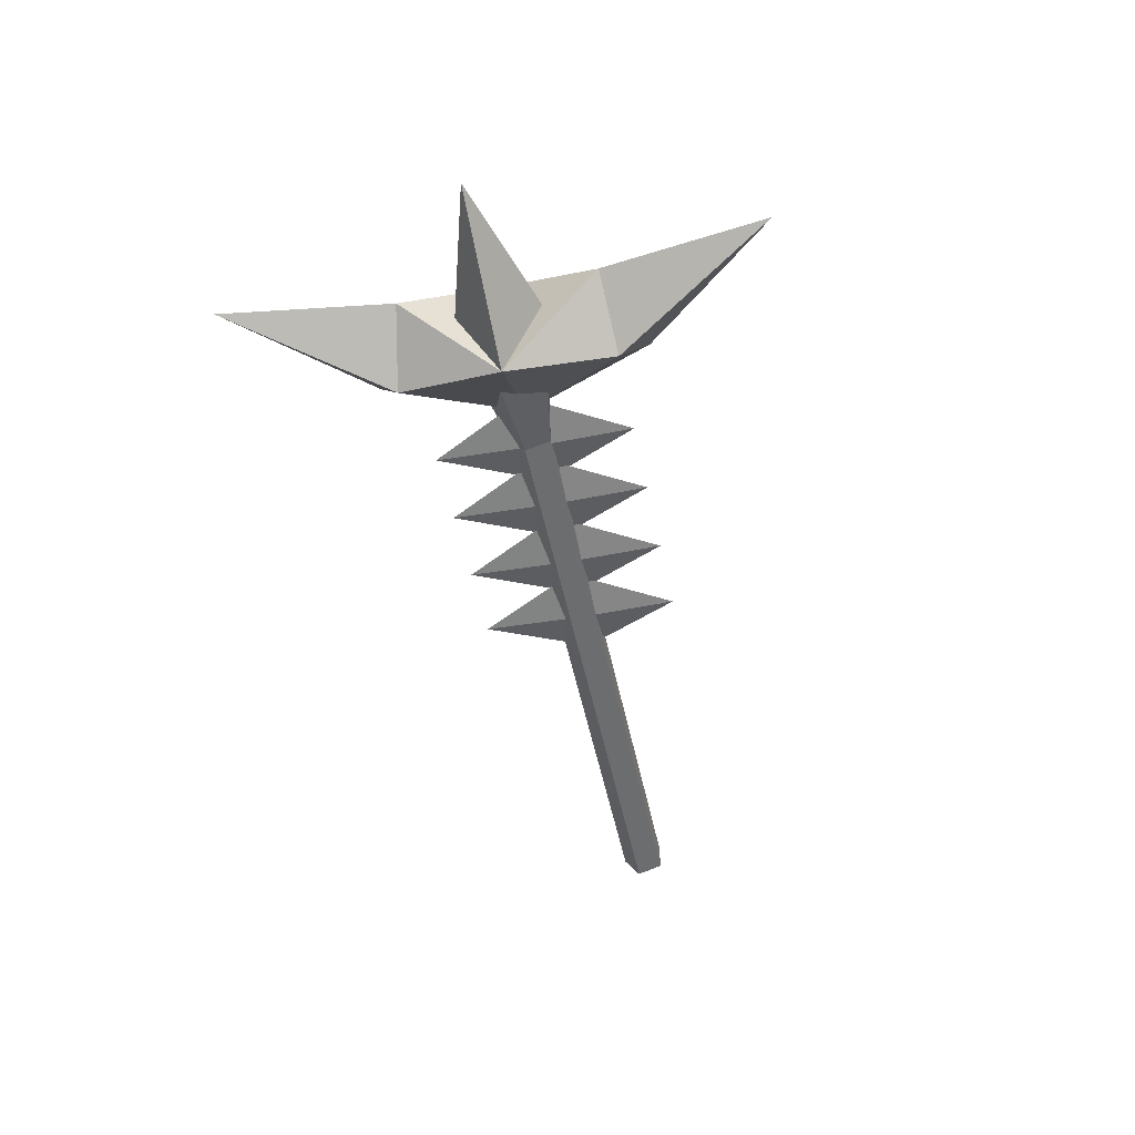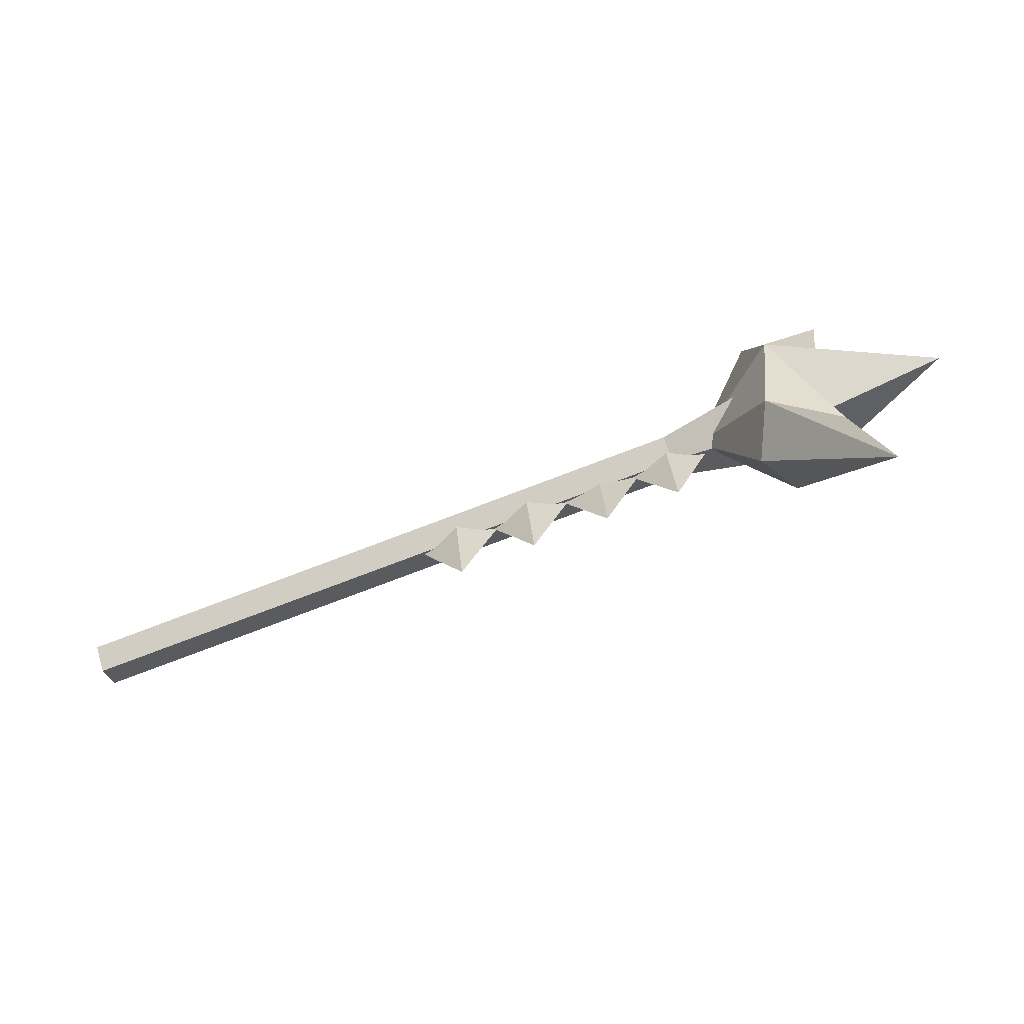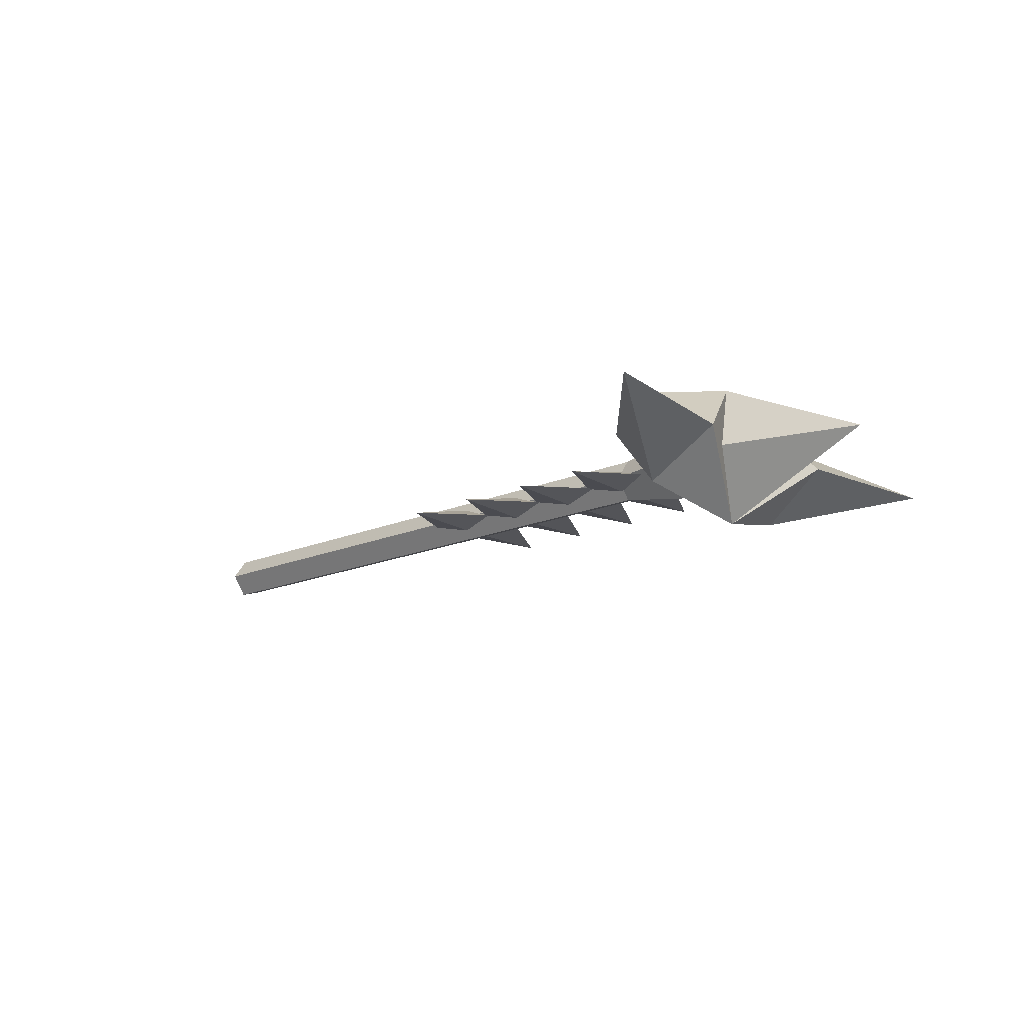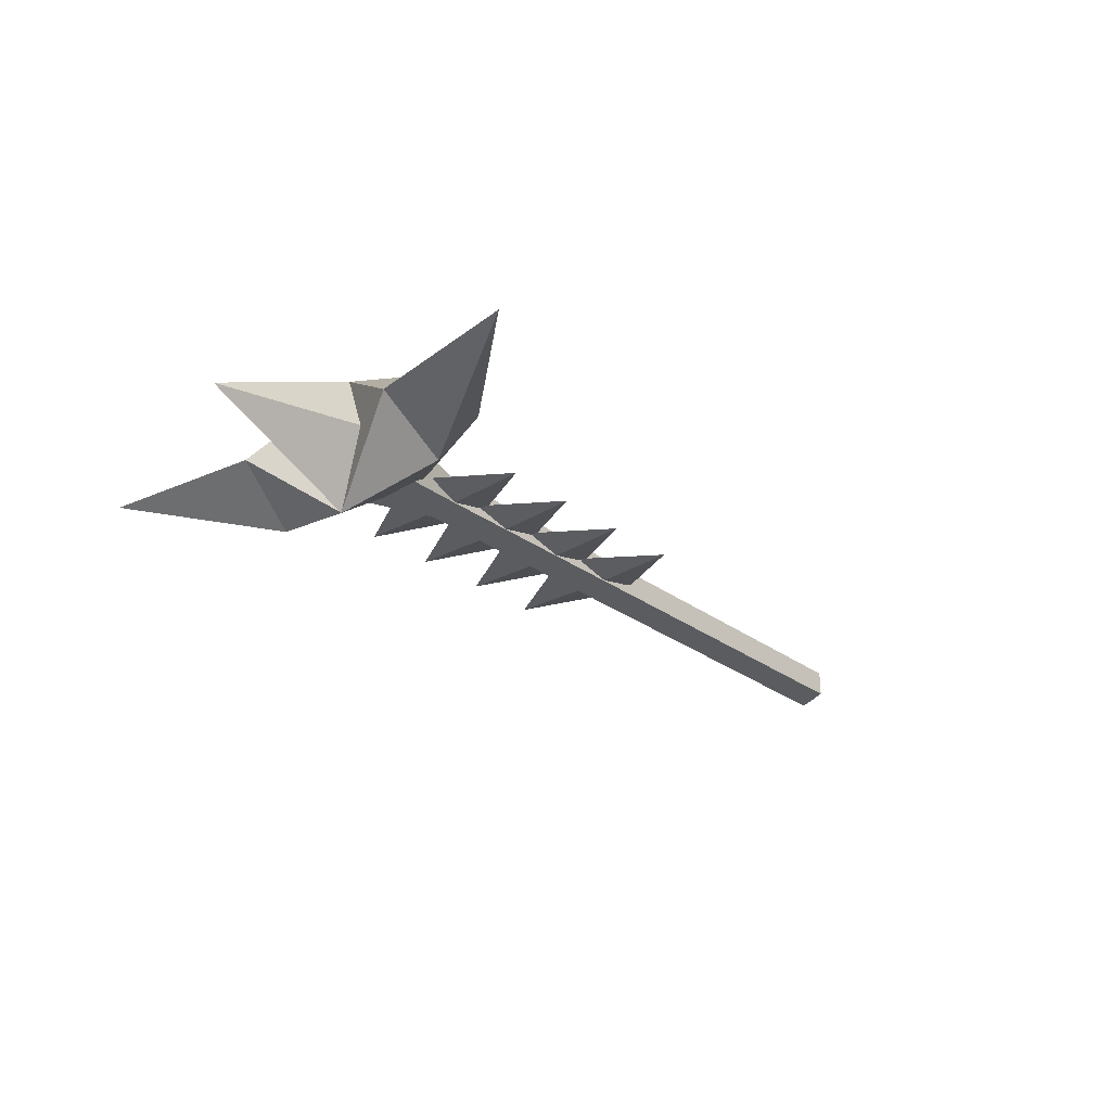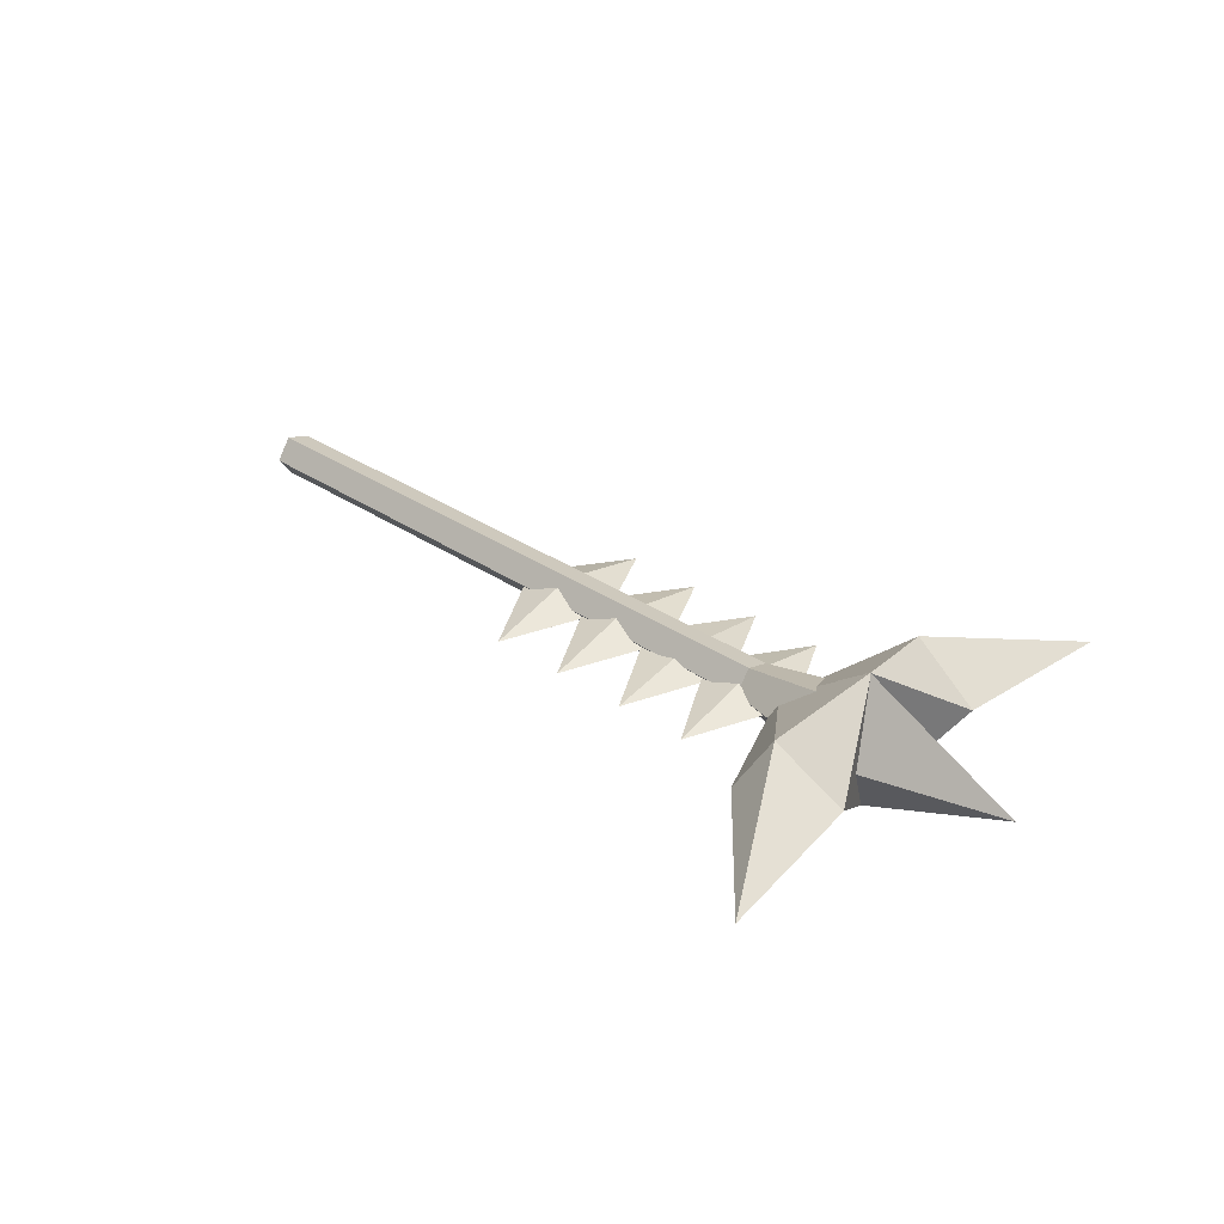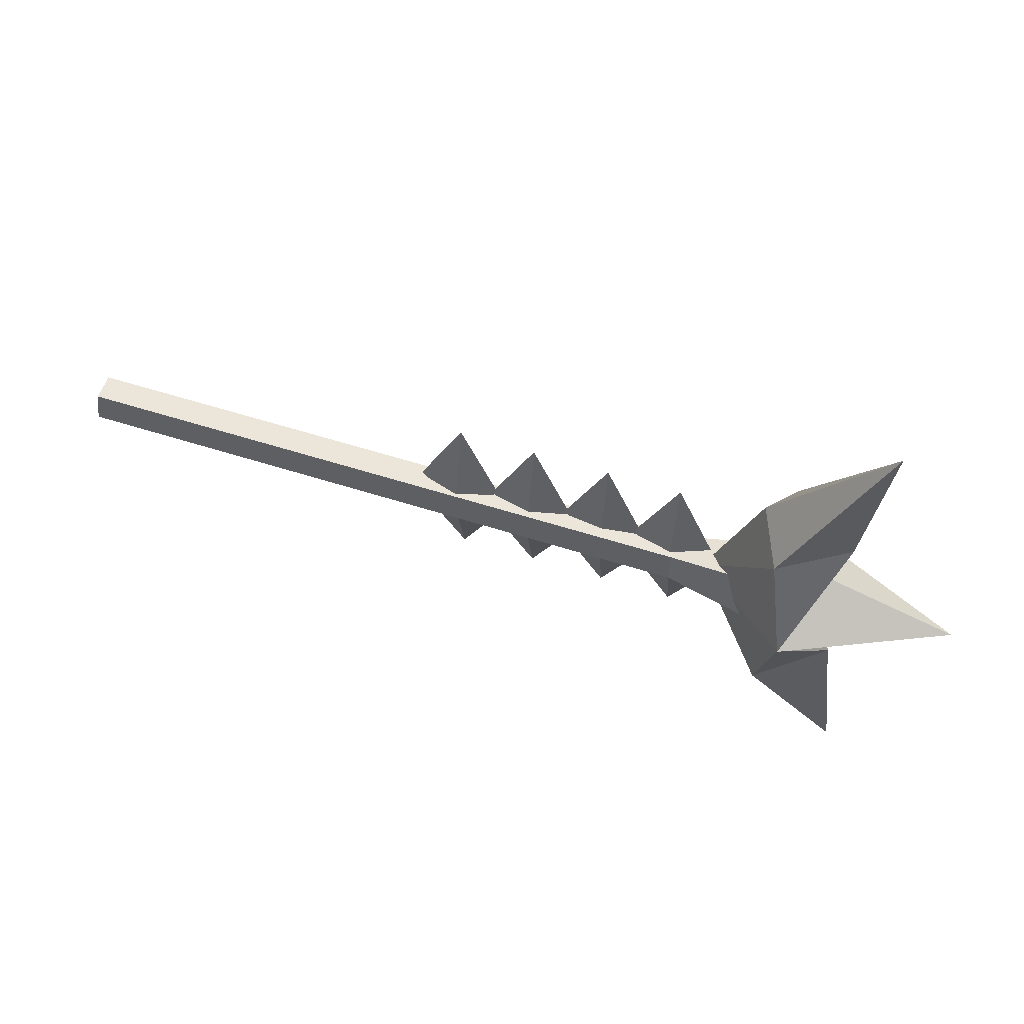
<metadata>
{"format":"obj","ext":"obj","renderer":"f3d","projection":"perspective","resolution":1024,"background":"white","views":[{"elev":-49.6,"azim":-78.6,"up":"+Y"},{"elev":-72.4,"azim":-158.8,"up":"+Z"},{"elev":-16.7,"azim":-138.5,"up":"+Y"},{"elev":-27.6,"azim":-48.4,"up":"+Y"},{"elev":34.0,"azim":-137.9,"up":"+Y"},{"elev":56.5,"azim":-161.4,"up":"+Z"}]}
</metadata>
<code>
o ITMI_AMULET_ULUMULU_02
v -1.053 -0.00439 -0.005734
v -0.9086 0.002478 0.4145
v -0.8036 -0.1154 -0.000341
v -0.8017 0.1154 0.00116
v -0.9086 0.002478 -0.4145
v -0.8036 -0.1154 0.000341
v -0.3008 -0.007314 0.03261
v -0.1704 -0.006559 -0.0291
v -0.236 -0.01792 -0.1538
v -0.4221 -0.007314 0.03261
v -0.2916 -0.006559 -0.0291
v -0.3573 -0.01792 -0.1538
v -0.5436 -0.007314 0.03261
v -0.4132 -0.006559 -0.0291
v -0.4788 -0.01792 -0.1538
v -0.7707 -0.001673 -0.07056
v 0.3993 -0.001673 -0.036
v -0.7707 -0.04315 0.05708
v -0.8017 0.1154 -0.00116
v -0.648 -0.000846 0.000948
v -0.236 -0.01792 0.1584
v -0.1704 -0.006559 0.03375
v -0.6605 -0.007314 0.03261
v -0.5957 -0.01792 0.1584
v -0.5301 -0.006559 0.03375
v -0.3573 -0.01792 0.1584
v -0.2916 -0.006559 0.03375
v -0.4788 -0.01792 0.1584
v -0.4132 -0.006559 0.03375
v 0.3993 -0.02283 0.02913
v -0.5301 -0.006559 -0.0291
v -0.6605 -0.007314 -0.02796
v -0.596 0.01699 -0.002132
v -0.3008 -0.007314 -0.02796
v -0.4221 -0.007314 -0.02796
v -0.5436 -0.007314 -0.02796
v -0.7707 0.0398 0.05708
v -0.7209 -0.003573 -0.09902
v -0.7314 -0.002094 0.09611
v -0.7707 -0.06878 -0.0218
v -0.7707 0.06543 -0.0218
v -0.7681 0.07526 -0.1651
v -0.8746 0.001148 -0.1463
v -0.7693 -0.0743 -0.1656
v -0.7681 0.07526 0.1651
v -0.8746 0.001148 0.1563
v -0.7693 -0.0743 0.1656
v 0.3993 0.01949 0.02913
v -0.5955 -0.02271 0.009798
v 0.3993 0.03256 -0.01112
v 0.3993 -0.03591 -0.01112
v -0.2362 0.02173 0.000664
v -0.5957 -0.01792 -0.1538
v -0.6007 -0.001673 -0.036
v -0.6007 -0.02283 0.02913
v -0.3575 0.01769 -0.01149
v -0.6007 0.01949 0.02913
v -0.7307 0.000323 -0.207
v -0.7307 0.000323 0.207
v -0.4786 -0.02271 -0.005145
v -0.4786 -0.02271 0.009798
v -0.5955 -0.02271 -0.005145
v -0.3571 -0.02271 -0.005145
v -0.3571 -0.02271 0.009798
v -0.2358 -0.02271 -0.005145
v -0.2358 -0.02271 0.009798
v -0.479 0.007652 -0.004875
v -0.6007 -0.03591 -0.01112
v -0.6007 0.03256 -0.01112
v -0.1007 -0.001673 -0.036
v -0.1007 0.03256 -0.01112
v -0.1007 0.01949 0.02913
v -0.1007 -0.02283 0.02913
v -0.1007 -0.03591 -0.01112
f 2 47 59
f 2 46 47
f 19 38 1
f 1 39 19
f 5 58 44
f 5 44 43
f 66 9 8
f 8 9 52
f 64 12 11
f 11 12 56
f 61 15 14
f 14 15 67
f 68 73 55
f 57 71 69
f 2 45 46
f 5 43 42
f 65 22 21
f 22 52 21
f 62 25 24
f 25 33 24
f 63 27 26
f 27 56 26
f 60 29 28
f 29 67 28
f 54 70 74
f 69 71 70
f 32 33 53
f 33 49 31
f 23 24 33
f 7 21 52
f 10 26 56
f 13 28 67
f 55 72 57
f 3 1 38
f 39 1 3
f 54 74 68
f 69 70 54
f 42 4 20
f 5 42 58
f 43 6 4
f 4 42 43
f 6 43 44
f 44 20 6
f 45 20 19
f 2 59 45
f 46 19 3
f 19 46 45
f 3 47 46
f 47 3 20
f 55 73 72
f 30 17 50
f 49 33 32
f 53 49 32
f 30 50 48
f 57 72 71
f 30 51 17
f 68 74 73
f 34 52 9
f 49 53 31
f 31 53 33
f 68 16 54
f 54 16 41
f 57 18 55
f 55 18 40
f 35 56 12
f 69 37 57
f 57 37 18
f 20 44 58
f 20 58 42
f 20 59 47
f 20 45 59
f 28 13 60
f 15 61 36
f 24 23 62
f 26 10 63
f 12 64 35
f 21 7 65
f 9 66 34
f 36 67 15
f 55 40 68
f 68 40 16
f 69 41 37
f 54 41 69
f 71 17 70
f 70 17 51
f 72 50 71
f 71 50 17
f 73 48 72
f 72 48 50
f 74 30 73
f 73 30 48
f 74 51 30
f 70 51 74

</code>
